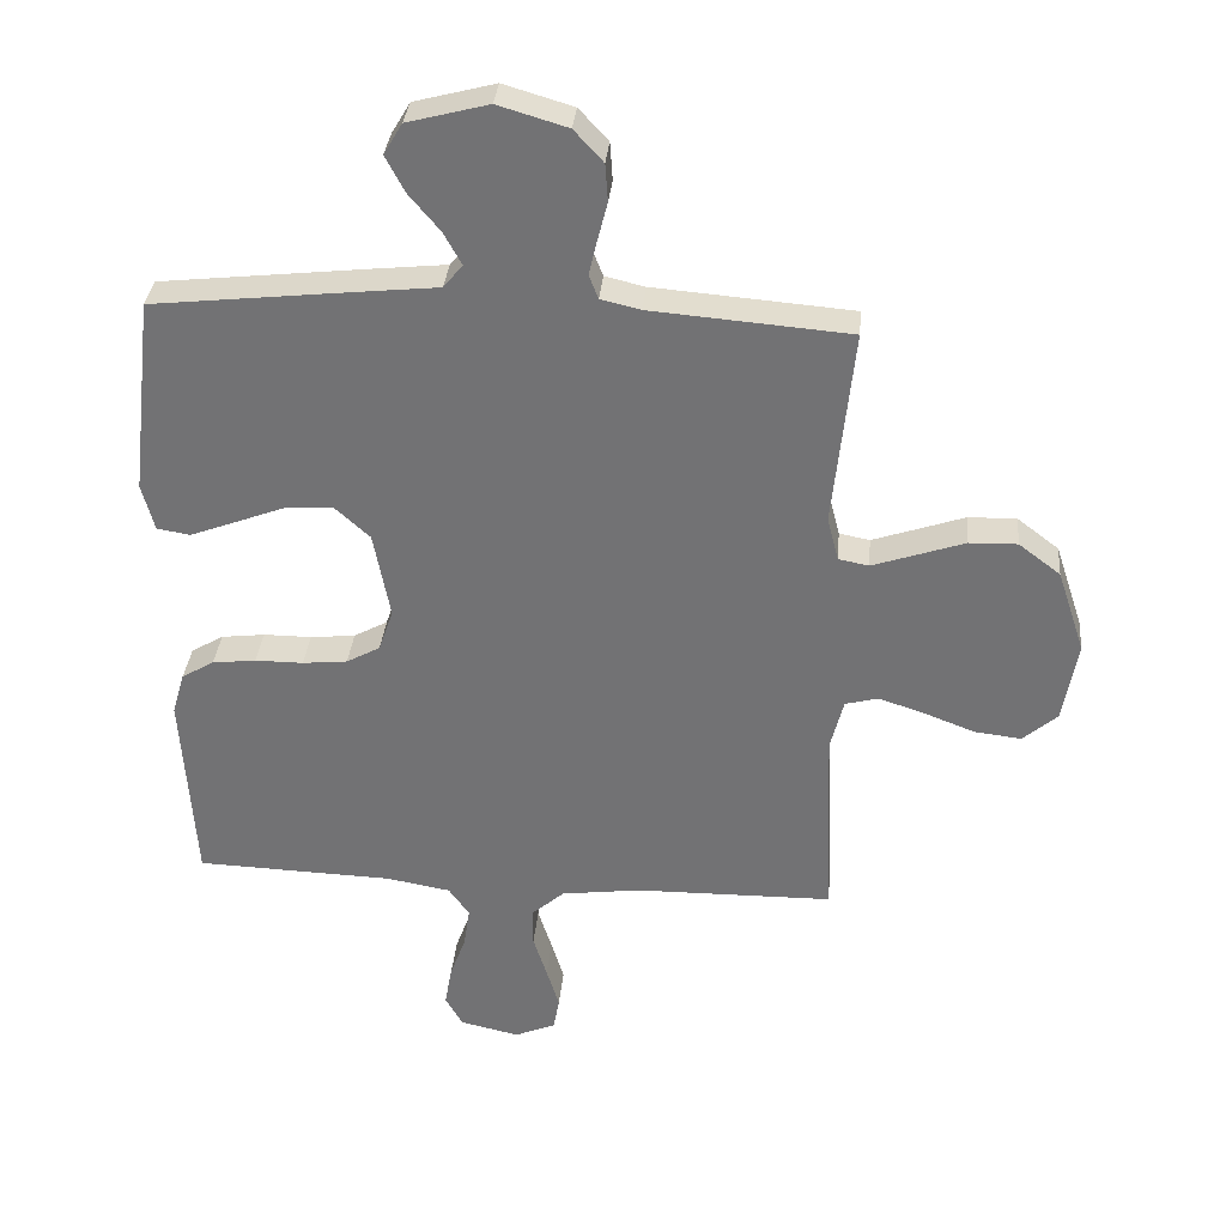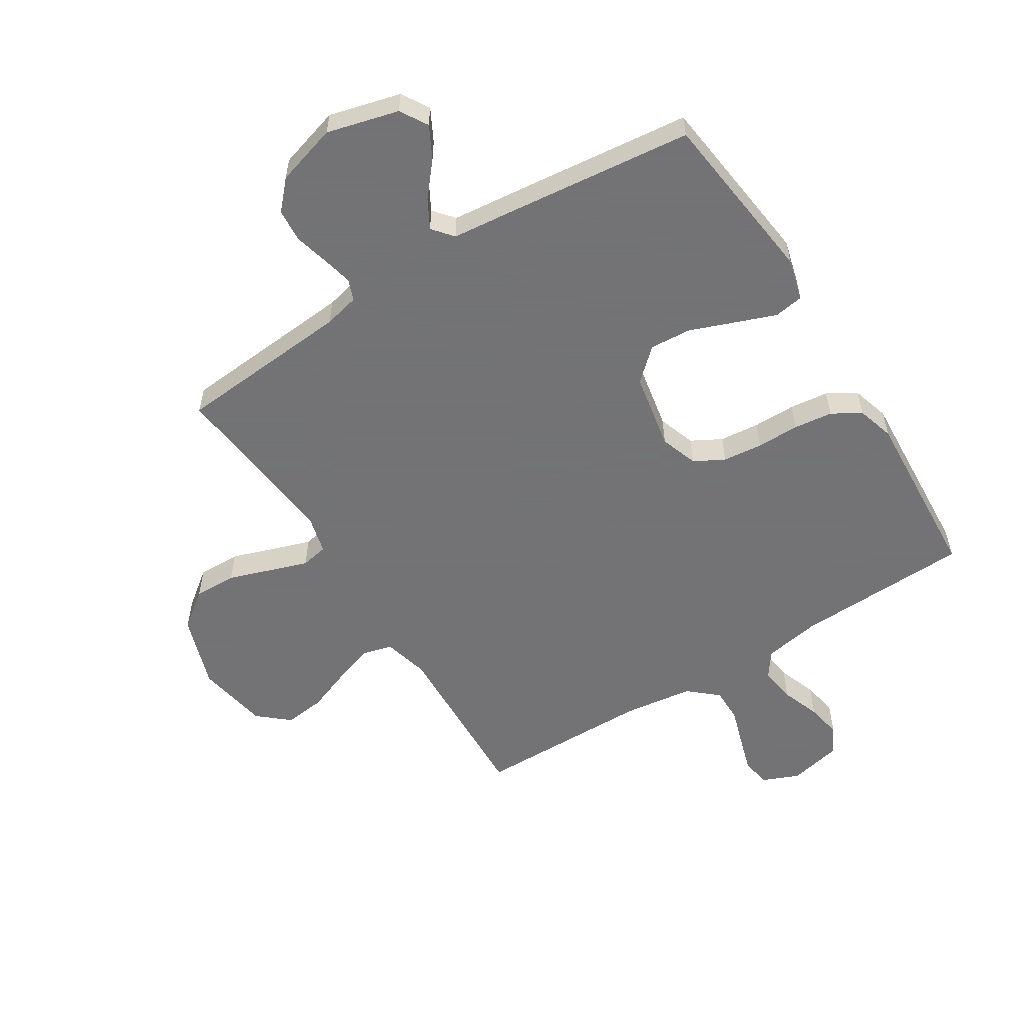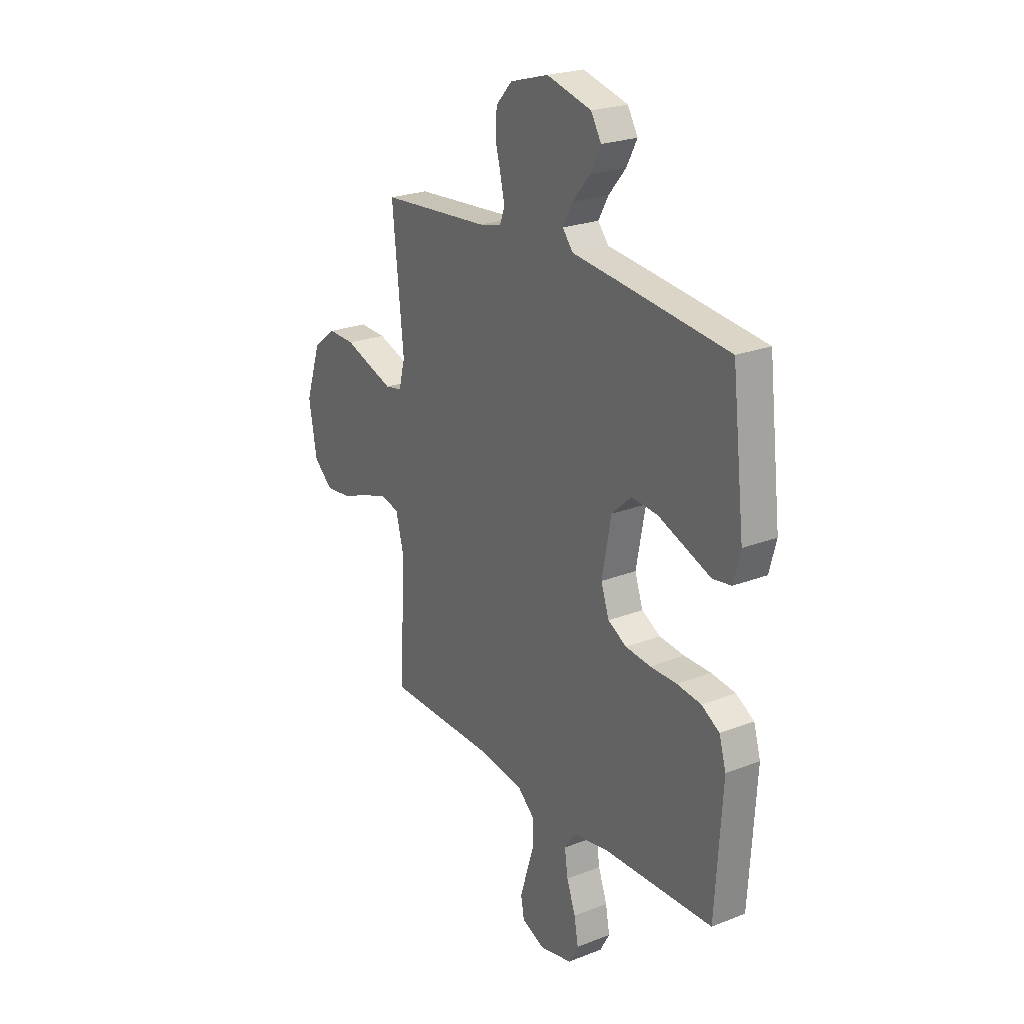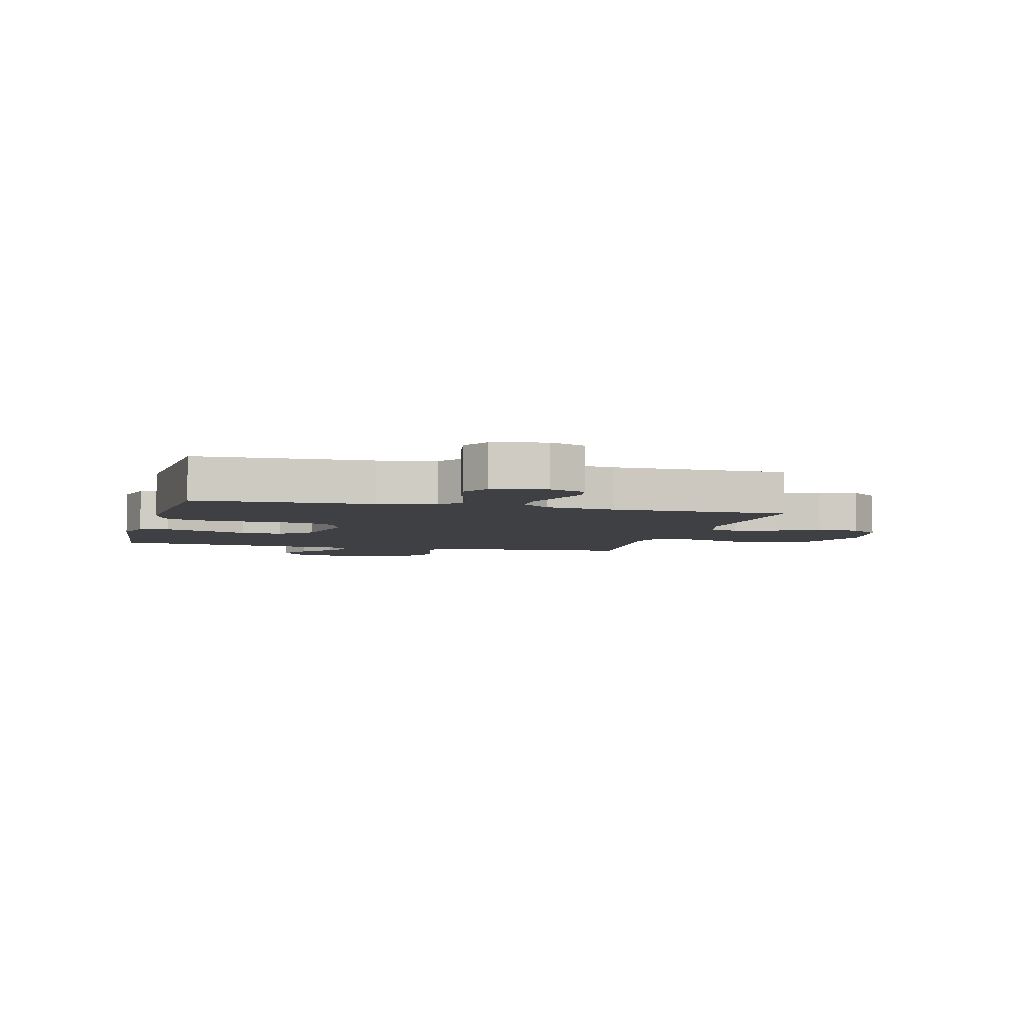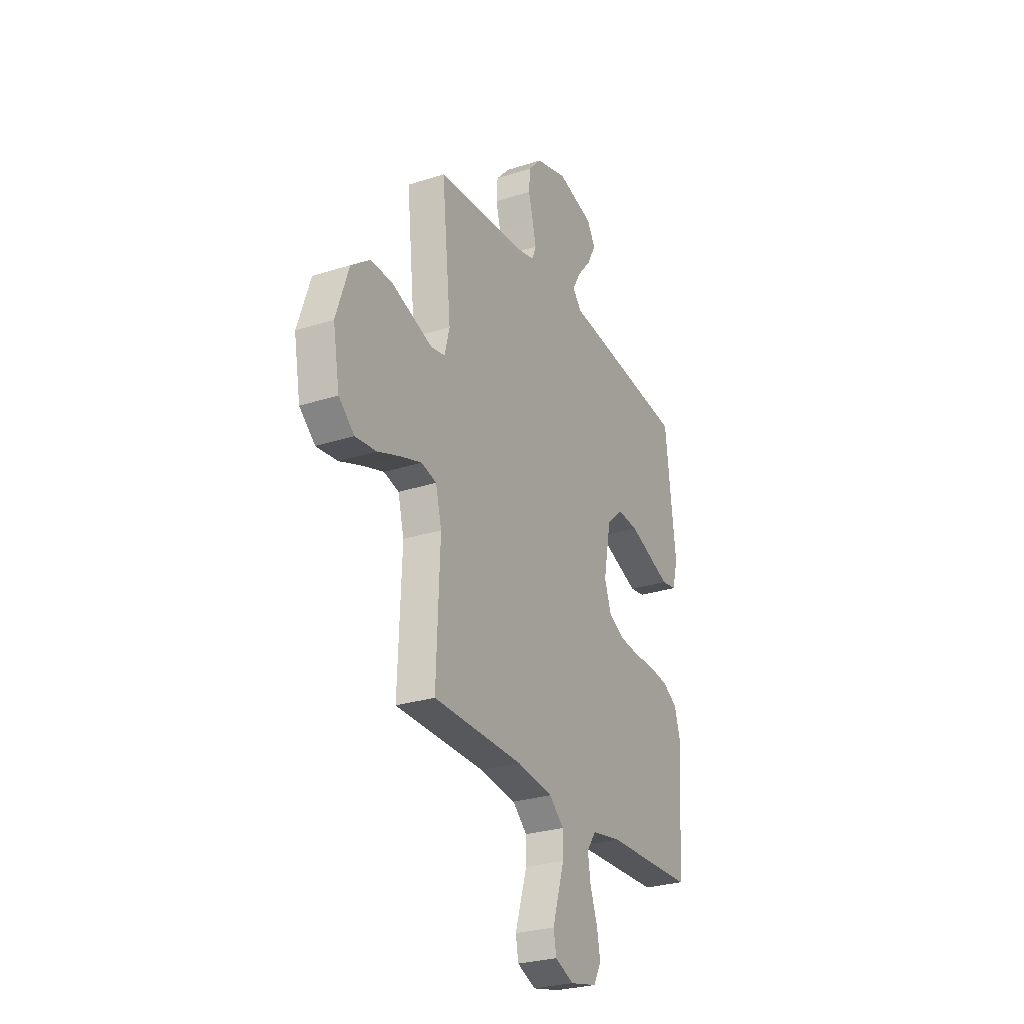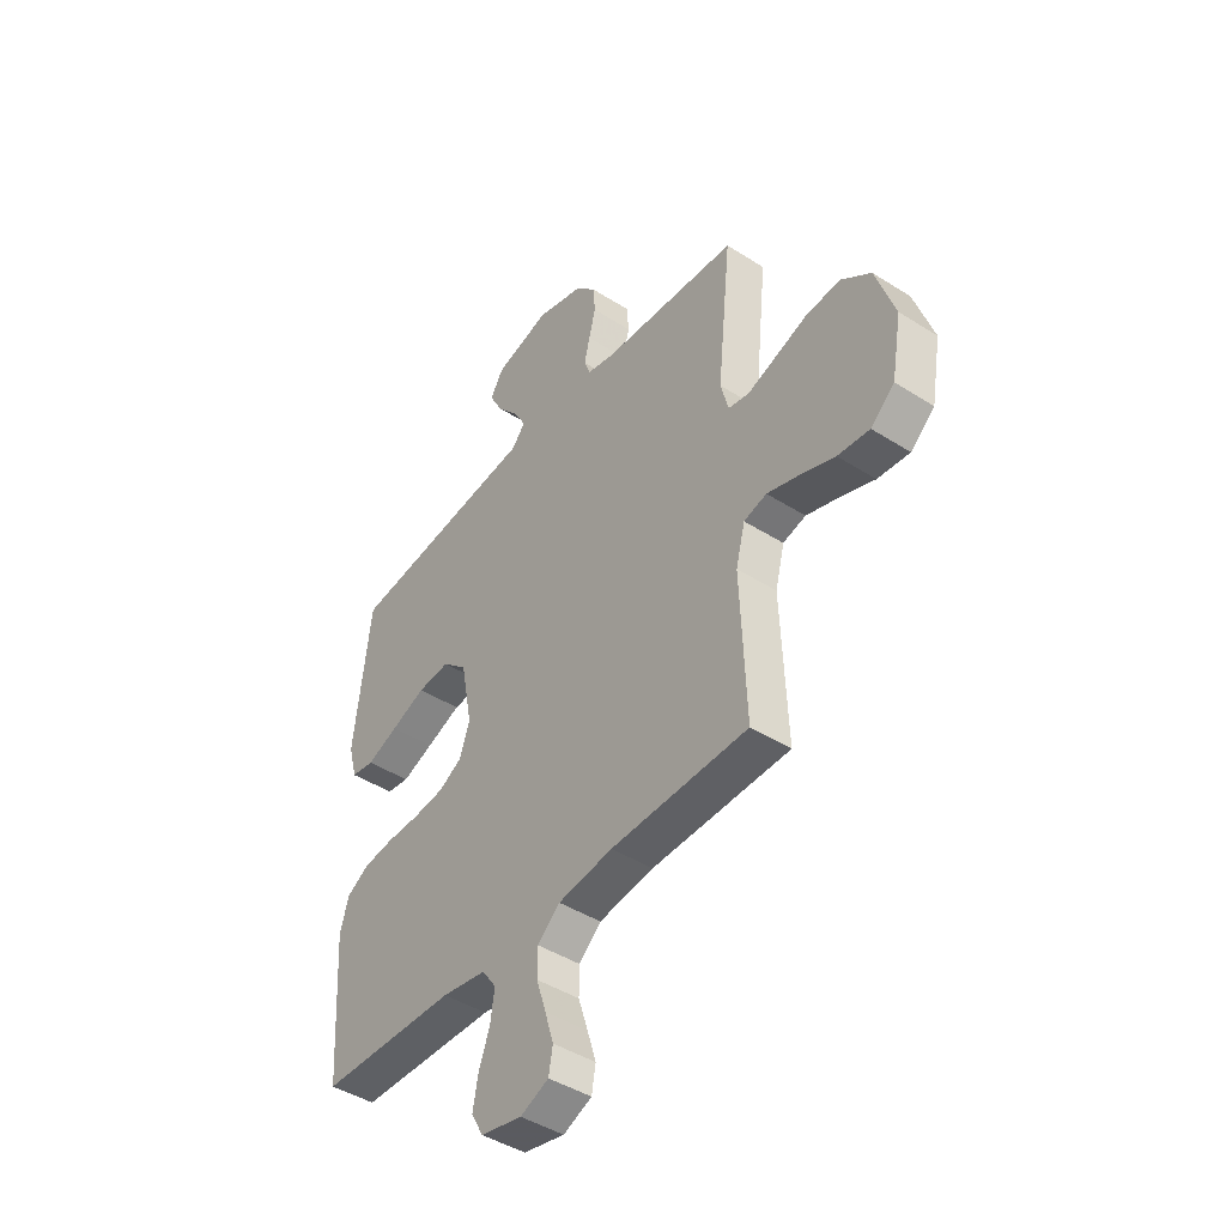
<metadata>
{"format":"obj","ext":"obj","renderer":"f3d","projection":"perspective","resolution":1024,"background":"white","views":[{"elev":33.7,"azim":-174.8,"up":"+Z"},{"elev":-56.0,"azim":32.2,"up":"+Y"},{"elev":23.7,"azim":56.9,"up":"+Z"},{"elev":-4.7,"azim":165.4,"up":"+Y"},{"elev":-27.6,"azim":-63.7,"up":"+Z"},{"elev":-44.4,"azim":-126.6,"up":"+Z"}]}
</metadata>
<code>
v 0.5 0.07 0.5
v 0.535 0.07 0.2
v 0.516 0.07 0.129
v 0.466 0.07 0.121
v 0.397 0.07 0.147
v 0.321 0.07 0.176
v 0.25 0.07 0.181
v 0.196 0.07 0.132
v 0.171 0.07 0
v 0.193 0.07 -0.064
v 0.244 0.07 -0.092
v 0.312 0.07 -0.099
v 0.385 0.07 -0.099
v 0.451 0.07 -0.107
v 0.5 0.07 -0.136
v 0.519 0.07 -0.2
v 0.5 0.07 -0.5
v 0.2 0.07 -0.51
v 0.103 0.07 -0.527
v 0.072 0.07 -0.571
v 0.081 0.07 -0.632
v 0.105 0.07 -0.698
v 0.116 0.07 -0.759
v 0.09 0.07 -0.806
v 0 0.07 -0.826
v -0.062 0.07 -0.8
v -0.071 0.07 -0.75
v -0.052 0.07 -0.688
v -0.031 0.07 -0.622
v -0.031 0.07 -0.563
v -0.08 0.07 -0.52
v -0.2 0.07 -0.504
v -0.5 0.07 -0.5
v -0.488 0.07 -0.2
v -0.508 0.07 -0.122
v -0.558 0.07 -0.109
v -0.628 0.07 -0.132
v -0.704 0.07 -0.161
v -0.774 0.07 -0.169
v -0.826 0.07 -0.124
v -0.848 0.07 0
v -0.806 0.07 0.126
v -0.743 0.07 0.174
v -0.67 0.07 0.172
v -0.597 0.07 0.147
v -0.532 0.07 0.125
v -0.486 0.07 0.134
v -0.469 0.07 0.2
v -0.5 0.07 0.5
v -0.2 0.07 0.524
v -0.14 0.07 0.538
v -0.126 0.07 0.574
v -0.138 0.07 0.626
v -0.153 0.07 0.684
v -0.149 0.07 0.741
v -0.105 0.07 0.789
v 0 0.07 0.82
v 0.122 0.07 0.788
v 0.15 0.07 0.741
v 0.121 0.07 0.686
v 0.074 0.07 0.63
v 0.047 0.07 0.581
v 0.076 0.07 0.546
v 0.2 0.07 0.533
v 0.5 0 0.5
v 0.535 0 0.2
v 0.516 0 0.129
v 0.466 0 0.121
v 0.397 0 0.147
v 0.321 0 0.176
v 0.25 0 0.181
v 0.196 0 0.132
v 0.171 0 0
v 0.193 0 -0.064
v 0.244 0 -0.092
v 0.312 0 -0.099
v 0.385 0 -0.099
v 0.451 0 -0.107
v 0.5 0 -0.136
v 0.519 0 -0.2
v 0.5 0 -0.5
v 0.2 0 -0.51
v 0.103 0 -0.527
v 0.072 0 -0.571
v 0.081 0 -0.632
v 0.105 0 -0.698
v 0.116 0 -0.759
v 0.09 0 -0.806
v 0 0 -0.826
v -0.062 0 -0.8
v -0.071 0 -0.75
v -0.052 0 -0.688
v -0.031 0 -0.622
v -0.031 0 -0.563
v -0.08 0 -0.52
v -0.2 0 -0.504
v -0.5 0 -0.5
v -0.488 0 -0.2
v -0.508 0 -0.122
v -0.558 0 -0.109
v -0.628 0 -0.132
v -0.704 0 -0.161
v -0.774 0 -0.169
v -0.826 0 -0.124
v -0.848 0 0
v -0.806 0 0.126
v -0.743 0 0.174
v -0.67 0 0.172
v -0.597 0 0.147
v -0.532 0 0.125
v -0.486 0 0.134
v -0.469 0 0.2
v -0.5 0 0.5
v -0.2 0 0.524
v -0.14 0 0.538
v -0.126 0 0.574
v -0.138 0 0.626
v -0.153 0 0.684
v -0.149 0 0.741
v -0.105 0 0.789
v 0 0 0.82
v 0.122 0 0.788
v 0.15 0 0.741
v 0.121 0 0.686
v 0.074 0 0.63
v 0.047 0 0.581
v 0.076 0 0.546
v 0.2 0 0.533
f 63 64 1 2
f 58 59 60 61
f 58 61 62
f 57 58 62
f 56 57 62
f 53 54 55 56
f 52 53 56 62
f 51 52 62 63
f 48 49 50
f 47 48 50 51
f 42 43 44 45
f 42 45 46
f 41 42 46
f 40 41 46 47
f 37 38 39 40
f 36 37 40 47
f 32 33 34
f 31 32 34 35
f 30 31 35
f 26 27 28 29
f 24 25 26 29
f 24 29 30
f 21 22 23 24
f 20 21 24 30
f 19 20 30 35
f 15 16 17 18
f 15 18 19 35
f 12 13 14 15
f 11 12 15 35
f 3 4 5 6
f 63 2 3 6
f 63 6 7
f 51 63 7 8
f 47 51 8 9
f 36 47 9 10
f 10 11 35 36
f 66 65 128 127
f 125 124 123 122
f 126 125 122
f 126 122 121
f 126 121 120
f 120 119 118 117
f 126 120 117 116
f 127 126 116 115
f 114 113 112
f 115 114 112 111
f 109 108 107 106
f 110 109 106
f 110 106 105
f 111 110 105 104
f 104 103 102 101
f 111 104 101 100
f 98 97 96
f 99 98 96 95
f 99 95 94
f 93 92 91 90
f 93 90 89 88
f 94 93 88
f 88 87 86 85
f 94 88 85 84
f 99 94 84 83
f 82 81 80 79
f 99 83 82 79
f 79 78 77 76
f 99 79 76 75
f 70 69 68 67
f 70 67 66 127
f 71 70 127
f 72 71 127 115
f 73 72 115 111
f 74 73 111 100
f 100 99 75 74
f 1 65 66 2
f 2 66 67 3
f 3 67 68 4
f 4 68 69 5
f 5 69 70 6
f 6 70 71 7
f 7 71 72 8
f 8 72 73 9
f 9 73 74 10
f 10 74 75 11
f 11 75 76 12
f 12 76 77 13
f 13 77 78 14
f 14 78 79 15
f 15 79 80 16
f 16 80 81 17
f 17 81 82 18
f 18 82 83 19
f 19 83 84 20
f 20 84 85 21
f 21 85 86 22
f 22 86 87 23
f 23 87 88 24
f 24 88 89 25
f 25 89 90 26
f 26 90 91 27
f 27 91 92 28
f 28 92 93 29
f 29 93 94 30
f 30 94 95 31
f 31 95 96 32
f 32 96 97 33
f 33 97 98 34
f 34 98 99 35
f 35 99 100 36
f 36 100 101 37
f 37 101 102 38
f 38 102 103 39
f 39 103 104 40
f 40 104 105 41
f 41 105 106 42
f 42 106 107 43
f 43 107 108 44
f 44 108 109 45
f 45 109 110 46
f 46 110 111 47
f 47 111 112 48
f 48 112 113 49
f 49 113 114 50
f 50 114 115 51
f 51 115 116 52
f 52 116 117 53
f 53 117 118 54
f 54 118 119 55
f 55 119 120 56
f 56 120 121 57
f 57 121 122 58
f 58 122 123 59
f 59 123 124 60
f 60 124 125 61
f 61 125 126 62
f 62 126 127 63
f 63 127 128 64
f 64 128 65 1

</code>
